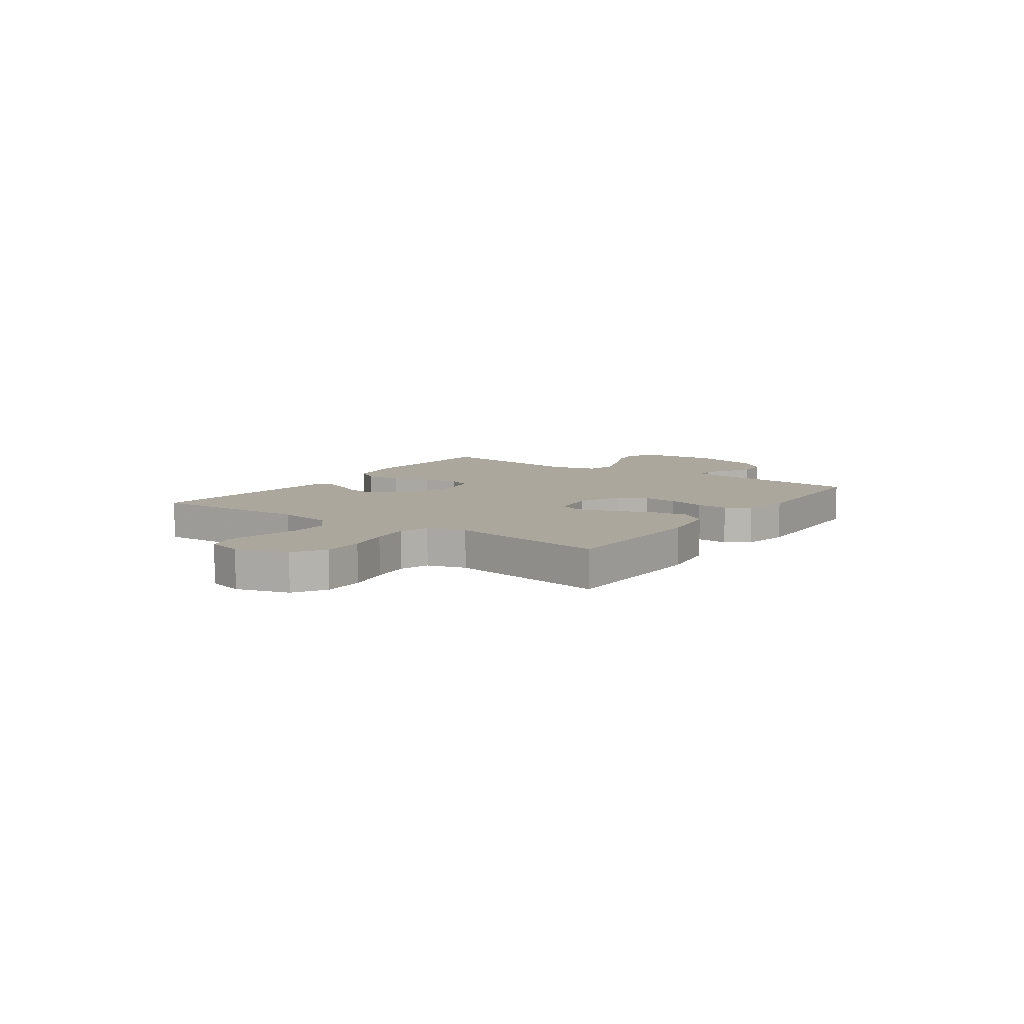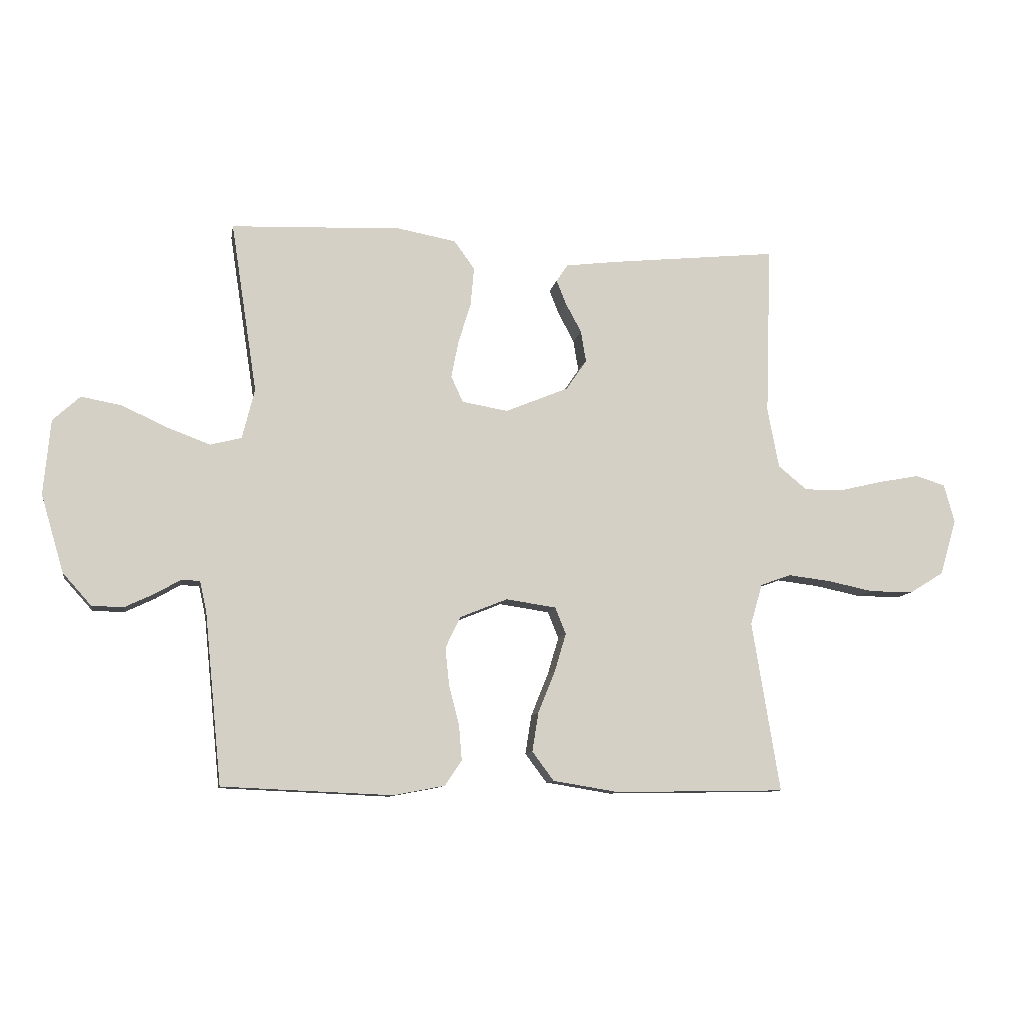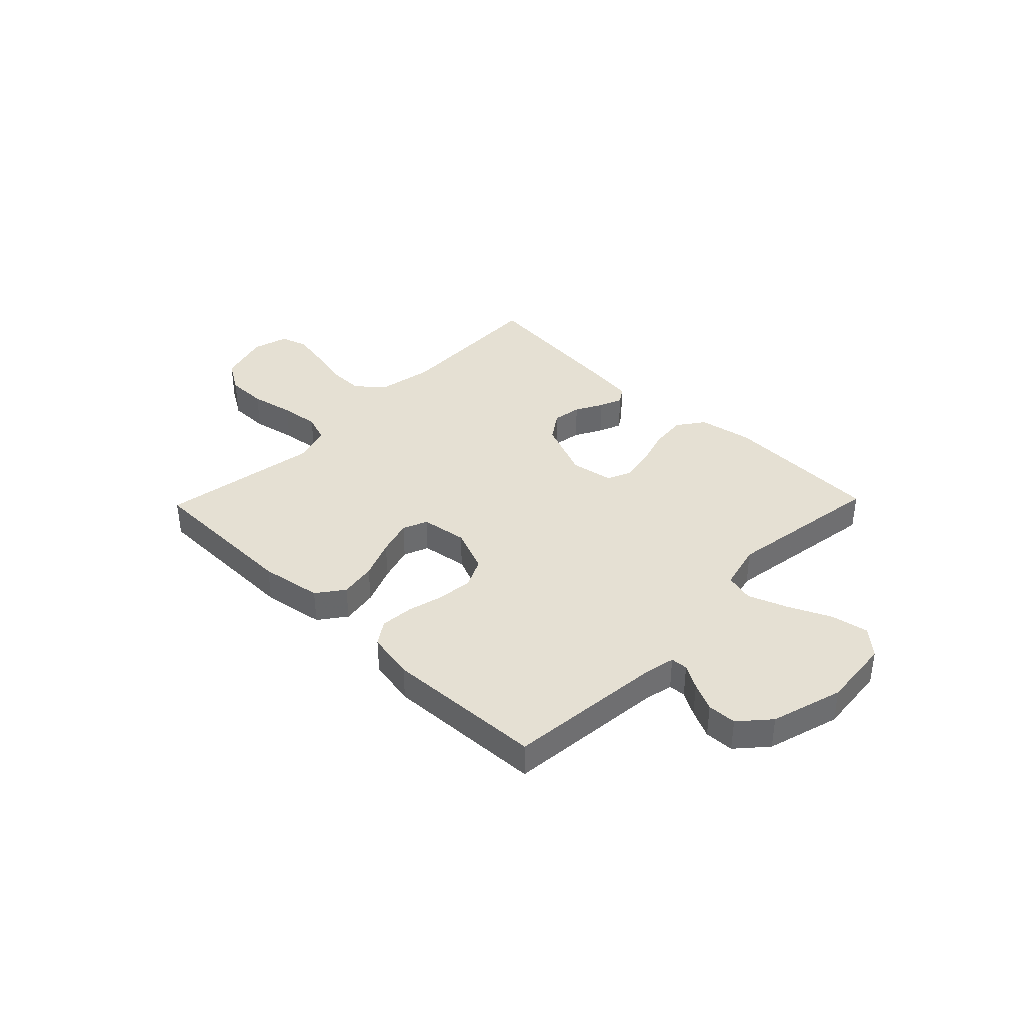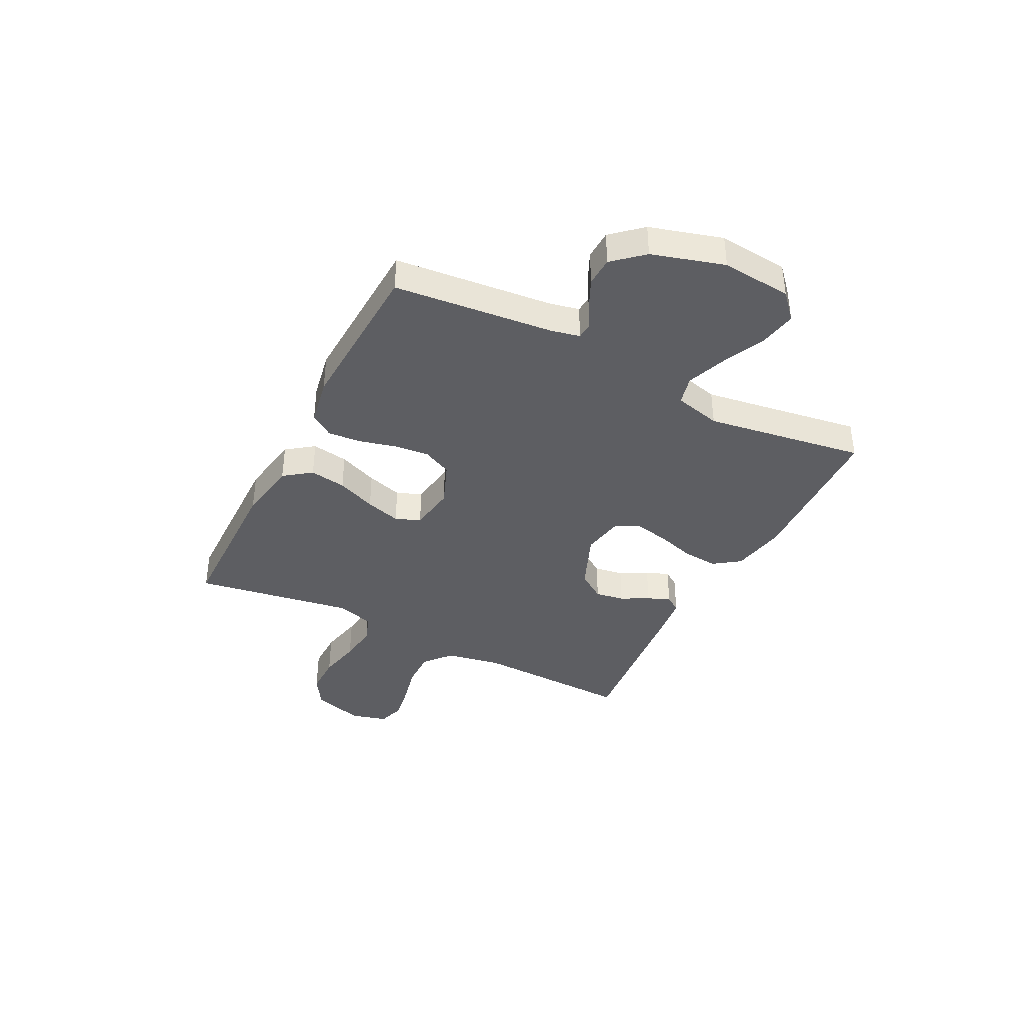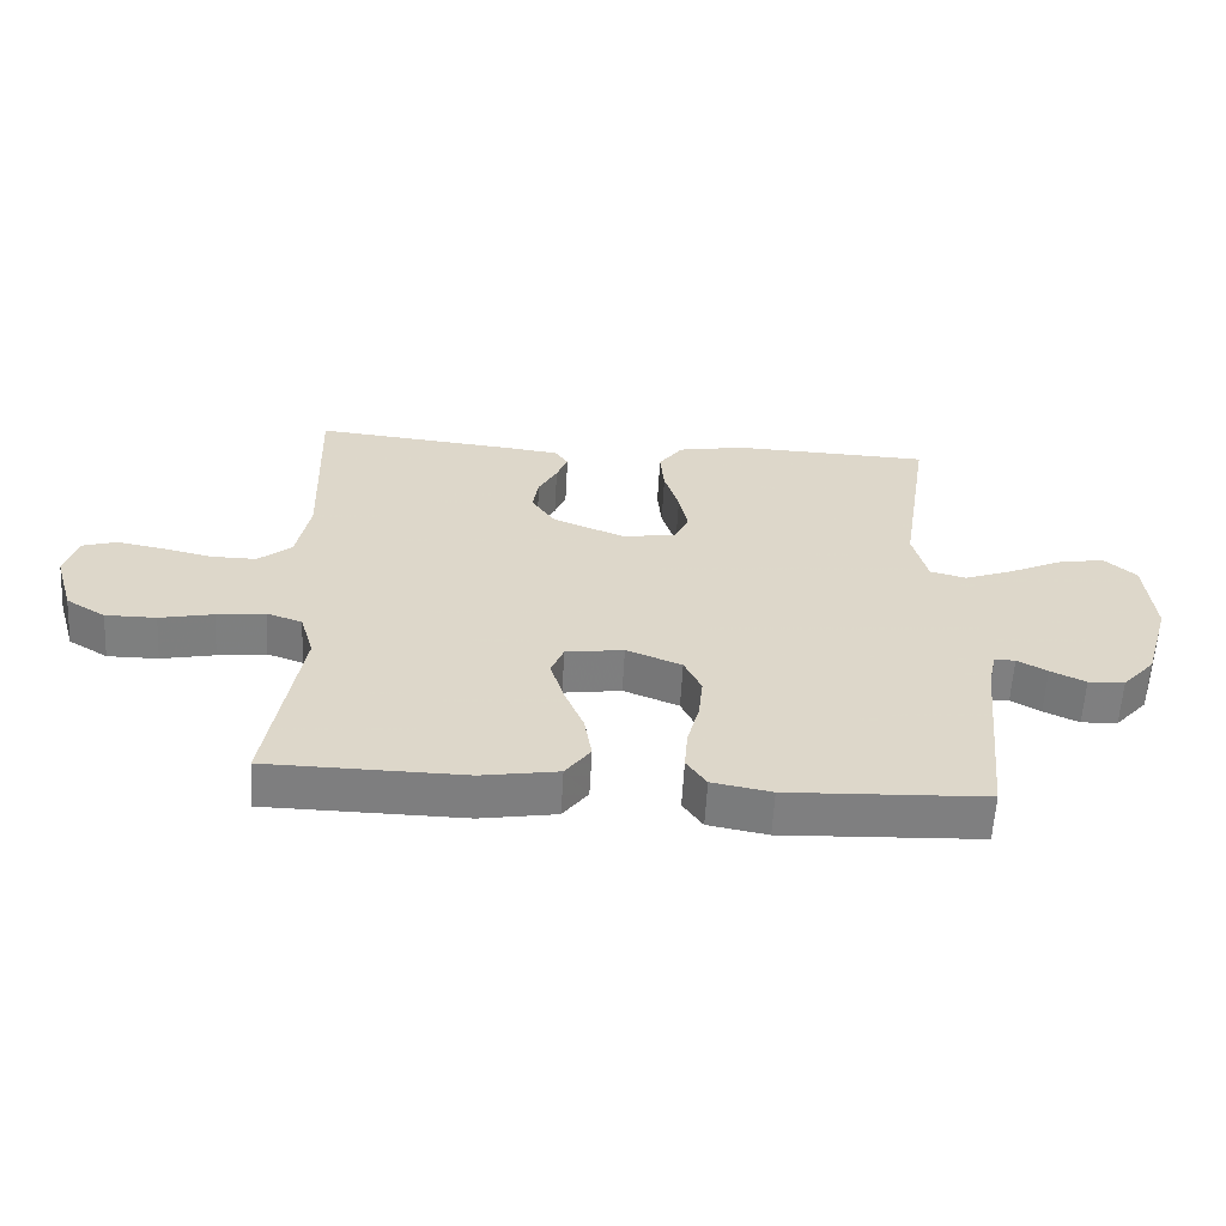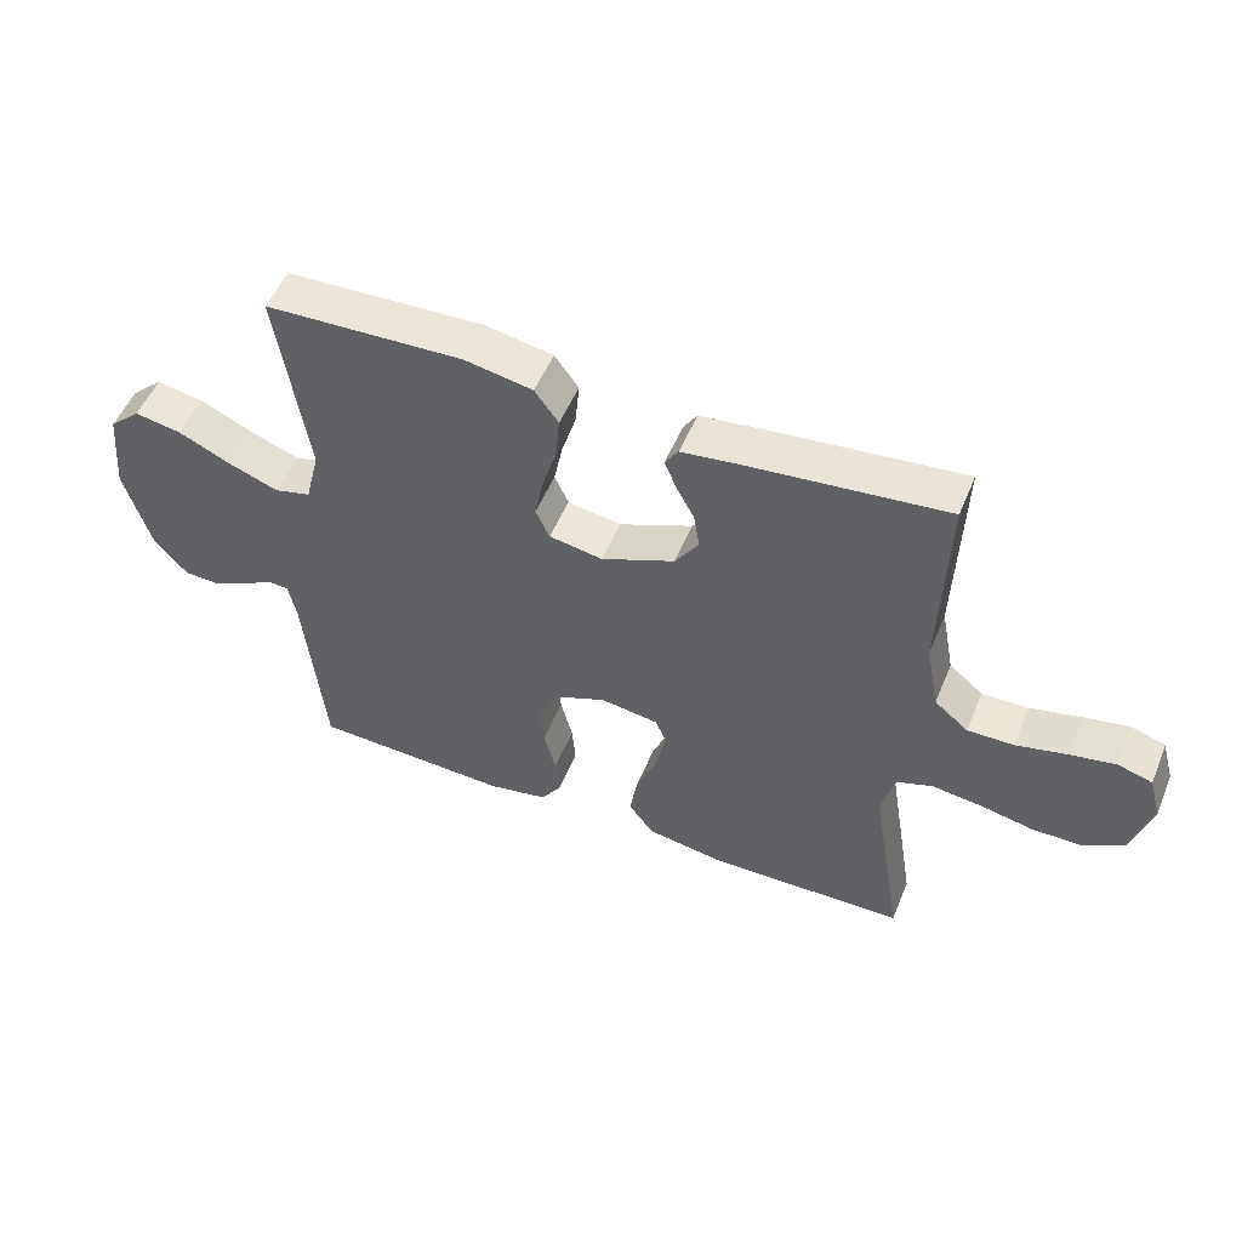
<metadata>
{"format":"obj","ext":"obj","renderer":"f3d","projection":"perspective","resolution":1024,"background":"white","views":[{"elev":8.3,"azim":124.9,"up":"+Y"},{"elev":-9.8,"azim":-9.8,"up":"+Z"},{"elev":38.2,"azim":-135.9,"up":"+Y"},{"elev":-38.7,"azim":-117.1,"up":"+Y"},{"elev":-59.6,"azim":176.9,"up":"+Z"},{"elev":52.2,"azim":22.1,"up":"+Z"}]}
</metadata>
<code>
v -0.5 0.07 0.5
v -0.2 0.07 0.512
v -0.097 0.07 0.493
v -0.061 0.07 0.443
v -0.067 0.07 0.376
v -0.089 0.07 0.304
v -0.102 0.07 0.239
v -0.081 0.07 0.193
v 0 0.07 0.179
v 0.111 0.07 0.225
v 0.147 0.07 0.278
v 0.138 0.07 0.333
v 0.11 0.07 0.385
v 0.093 0.07 0.428
v 0.113 0.07 0.458
v 0.2 0.07 0.469
v 0.5 0.07 0.5
v 0.49 0.07 0.2
v 0.51 0.07 0.094
v 0.561 0.07 0.052
v 0.631 0.07 0.053
v 0.707 0.07 0.071
v 0.777 0.07 0.084
v 0.829 0.07 0.068
v 0.848 0.07 0
v 0.819 0.07 -0.098
v 0.759 0.07 -0.135
v 0.682 0.07 -0.135
v 0.6 0.07 -0.118
v 0.526 0.07 -0.109
v 0.472 0.07 -0.128
v 0.451 0.07 -0.2
v 0.5 0.07 -0.5
v 0.2 0.07 -0.505
v 0.084 0.07 -0.486
v 0.046 0.07 -0.435
v 0.057 0.07 -0.366
v 0.087 0.07 -0.292
v 0.107 0.07 -0.225
v 0.088 0.07 -0.178
v 0 0.07 -0.165
v -0.084 0.07 -0.199
v -0.11 0.07 -0.254
v -0.103 0.07 -0.321
v -0.085 0.07 -0.39
v -0.08 0.07 -0.452
v -0.11 0.07 -0.496
v -0.2 0.07 -0.513
v -0.5 0.07 -0.5
v -0.53 0.07 -0.2
v -0.542 0.07 -0.145
v -0.574 0.07 -0.143
v -0.619 0.07 -0.169
v -0.672 0.07 -0.194
v -0.727 0.07 -0.192
v -0.777 0.07 -0.136
v -0.817 0.07 0
v -0.805 0.07 0.132
v -0.757 0.07 0.176
v -0.686 0.07 0.163
v -0.606 0.07 0.126
v -0.531 0.07 0.098
v -0.476 0.07 0.112
v -0.454 0.07 0.2
v -0.5 0 0.5
v -0.2 0 0.512
v -0.097 0 0.493
v -0.061 0 0.443
v -0.067 0 0.376
v -0.089 0 0.304
v -0.102 0 0.239
v -0.081 0 0.193
v 0 0 0.179
v 0.111 0 0.225
v 0.147 0 0.278
v 0.138 0 0.333
v 0.11 0 0.385
v 0.093 0 0.428
v 0.113 0 0.458
v 0.2 0 0.469
v 0.5 0 0.5
v 0.49 0 0.2
v 0.51 0 0.094
v 0.561 0 0.052
v 0.631 0 0.053
v 0.707 0 0.071
v 0.777 0 0.084
v 0.829 0 0.068
v 0.848 0 0
v 0.819 0 -0.098
v 0.759 0 -0.135
v 0.682 0 -0.135
v 0.6 0 -0.118
v 0.526 0 -0.109
v 0.472 0 -0.128
v 0.451 0 -0.2
v 0.5 0 -0.5
v 0.2 0 -0.505
v 0.084 0 -0.486
v 0.046 0 -0.435
v 0.057 0 -0.366
v 0.087 0 -0.292
v 0.107 0 -0.225
v 0.088 0 -0.178
v 0 0 -0.165
v -0.084 0 -0.199
v -0.11 0 -0.254
v -0.103 0 -0.321
v -0.085 0 -0.39
v -0.08 0 -0.452
v -0.11 0 -0.496
v -0.2 0 -0.513
v -0.5 0 -0.5
v -0.53 0 -0.2
v -0.542 0 -0.145
v -0.574 0 -0.143
v -0.619 0 -0.169
v -0.672 0 -0.194
v -0.727 0 -0.192
v -0.777 0 -0.136
v -0.817 0 0
v -0.805 0 0.132
v -0.757 0 0.176
v -0.686 0 0.163
v -0.606 0 0.126
v -0.531 0 0.098
v -0.476 0 0.112
v -0.454 0 0.2
f 58 59 60 61
f 58 61 62
f 57 58 62
f 56 57 62 63
f 52 53 54 55
f 52 55 56 63
f 47 48 49 50
f 47 50 51
f 44 45 46 47
f 43 44 47 51
f 42 43 51
f 41 42 51
f 35 36 37 38
f 35 38 39
f 32 33 34 35
f 31 32 35 39
f 30 31 39 40
f 26 27 28 29
f 26 29 30
f 25 26 30
f 21 22 23 24
f 21 24 25 30
f 15 16 17 18
f 15 18 19
f 12 13 14 15
f 12 15 19
f 11 12 19 20
f 3 4 5 6
f 3 6 7
f 64 1 2 3
f 63 64 3 7
f 41 51 52 63
f 20 21 30 40
f 10 11 20 40
f 9 10 40 41
f 8 9 41 63
f 7 8 63
f 125 124 123 122
f 126 125 122
f 126 122 121
f 127 126 121 120
f 119 118 117 116
f 127 120 119 116
f 114 113 112 111
f 115 114 111
f 111 110 109 108
f 115 111 108 107
f 115 107 106
f 115 106 105
f 102 101 100 99
f 103 102 99
f 99 98 97 96
f 103 99 96 95
f 104 103 95 94
f 93 92 91 90
f 94 93 90
f 94 90 89
f 88 87 86 85
f 94 89 88 85
f 82 81 80 79
f 83 82 79
f 79 78 77 76
f 83 79 76
f 84 83 76 75
f 70 69 68 67
f 71 70 67
f 67 66 65 128
f 71 67 128 127
f 127 116 115 105
f 104 94 85 84
f 104 84 75 74
f 105 104 74 73
f 127 105 73 72
f 127 72 71
f 1 65 66 2
f 2 66 67 3
f 3 67 68 4
f 4 68 69 5
f 5 69 70 6
f 6 70 71 7
f 7 71 72 8
f 8 72 73 9
f 9 73 74 10
f 10 74 75 11
f 11 75 76 12
f 12 76 77 13
f 13 77 78 14
f 14 78 79 15
f 15 79 80 16
f 16 80 81 17
f 17 81 82 18
f 18 82 83 19
f 19 83 84 20
f 20 84 85 21
f 21 85 86 22
f 22 86 87 23
f 23 87 88 24
f 24 88 89 25
f 25 89 90 26
f 26 90 91 27
f 27 91 92 28
f 28 92 93 29
f 29 93 94 30
f 30 94 95 31
f 31 95 96 32
f 32 96 97 33
f 33 97 98 34
f 34 98 99 35
f 35 99 100 36
f 36 100 101 37
f 37 101 102 38
f 38 102 103 39
f 39 103 104 40
f 40 104 105 41
f 41 105 106 42
f 42 106 107 43
f 43 107 108 44
f 44 108 109 45
f 45 109 110 46
f 46 110 111 47
f 47 111 112 48
f 48 112 113 49
f 49 113 114 50
f 50 114 115 51
f 51 115 116 52
f 52 116 117 53
f 53 117 118 54
f 54 118 119 55
f 55 119 120 56
f 56 120 121 57
f 57 121 122 58
f 58 122 123 59
f 59 123 124 60
f 60 124 125 61
f 61 125 126 62
f 62 126 127 63
f 63 127 128 64
f 64 128 65 1

</code>
